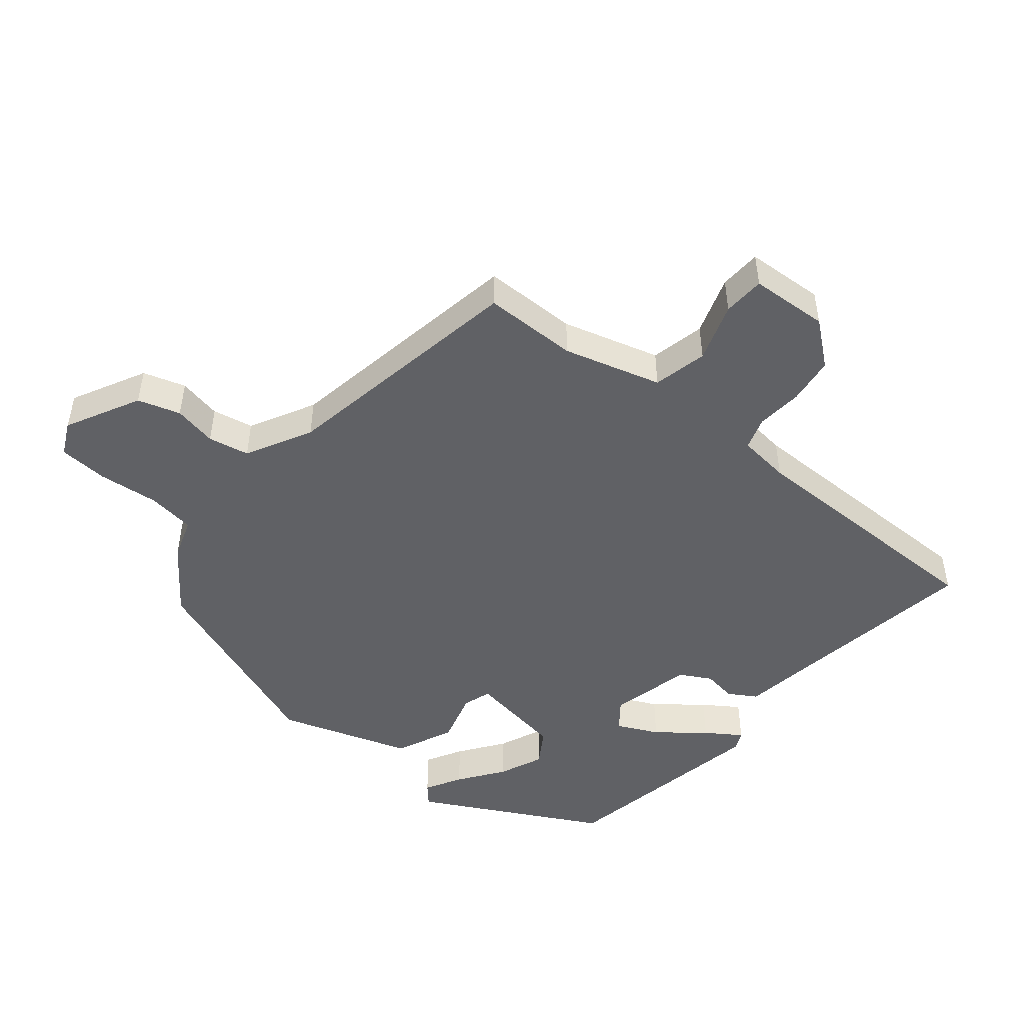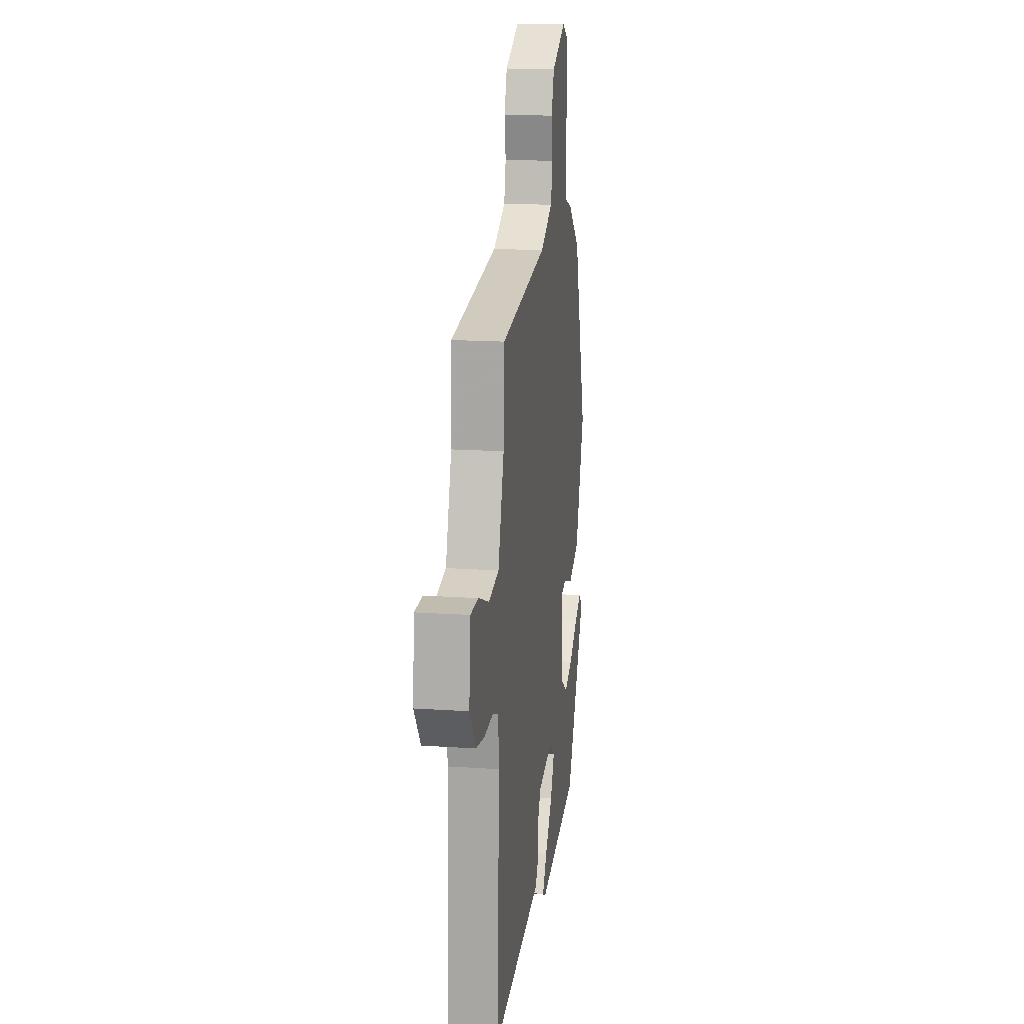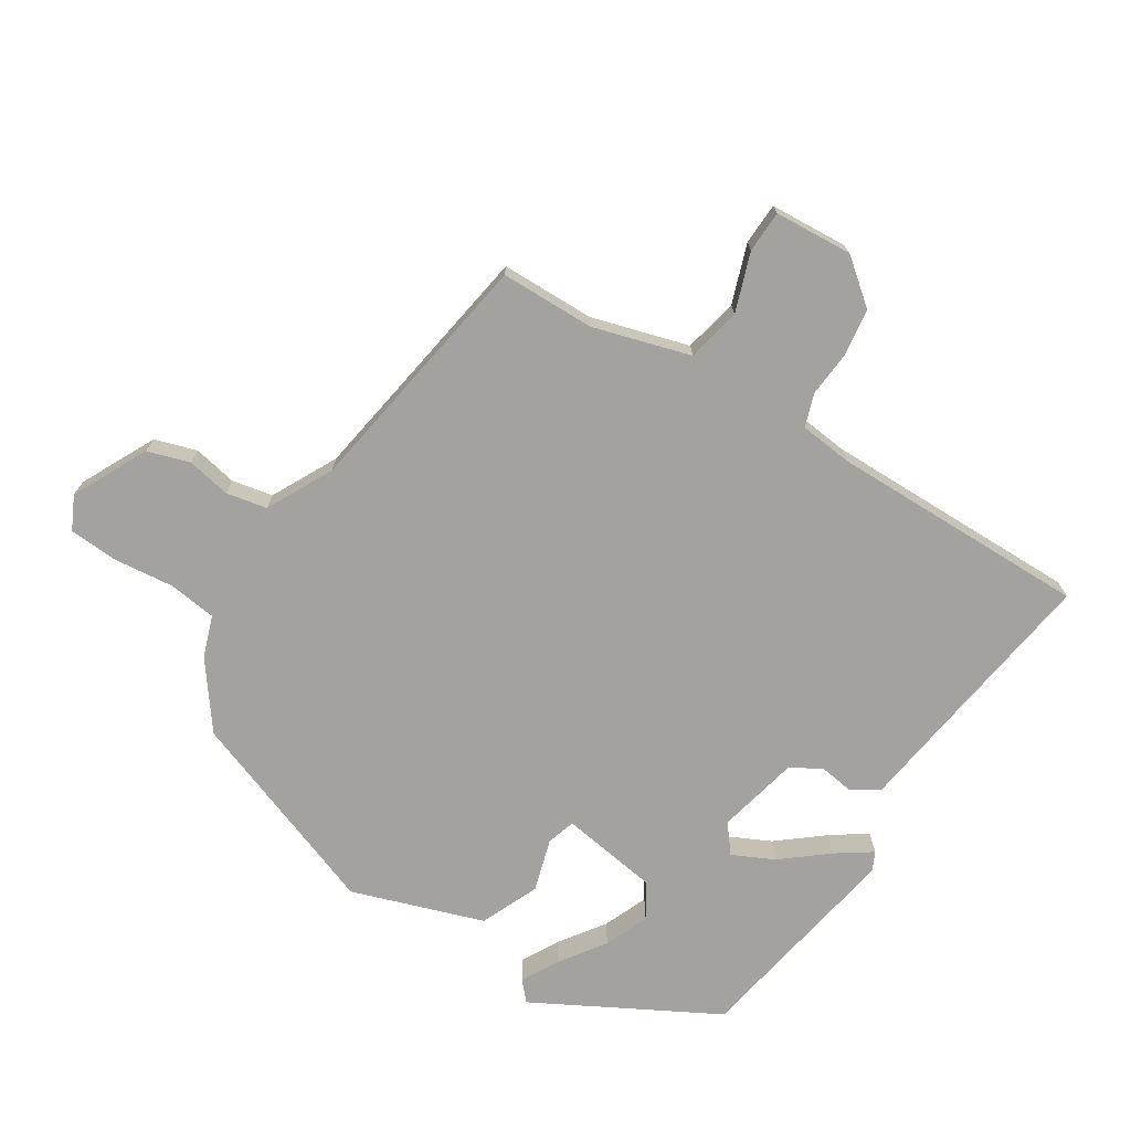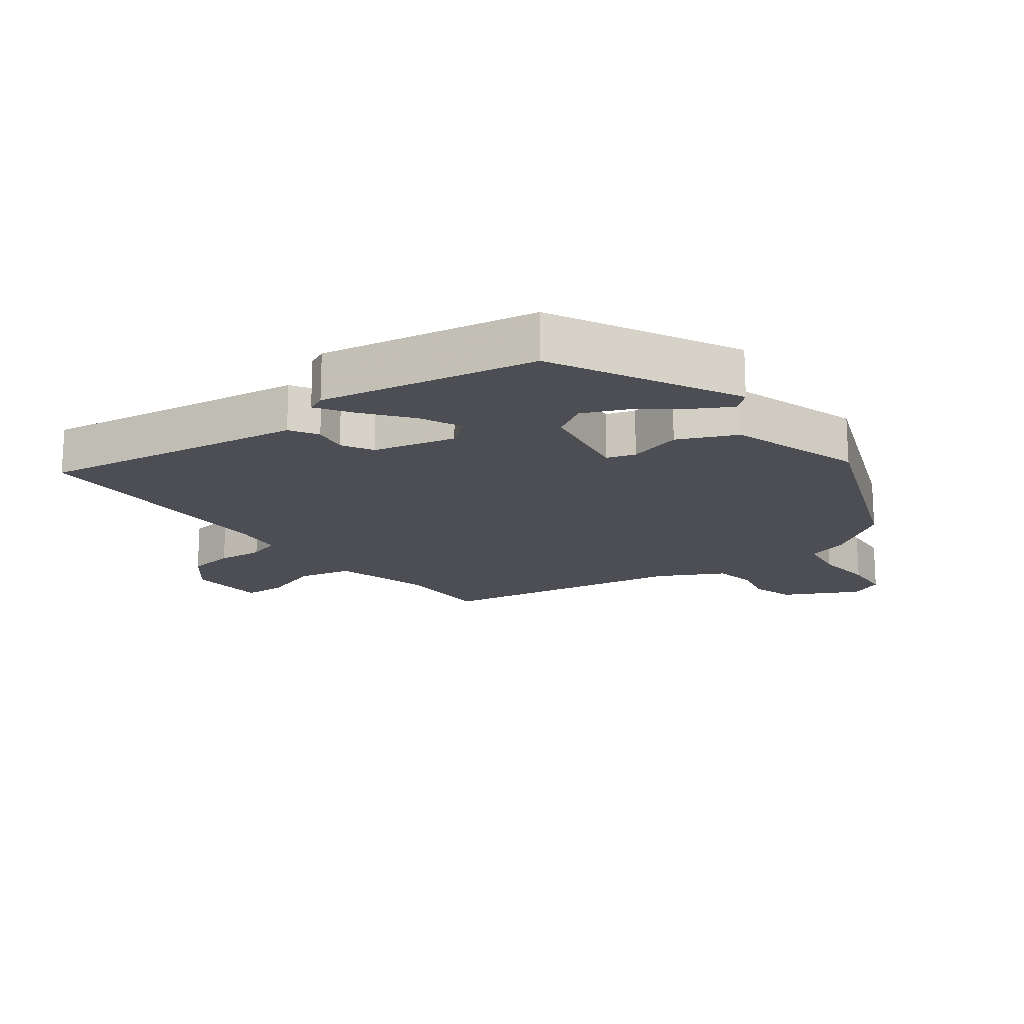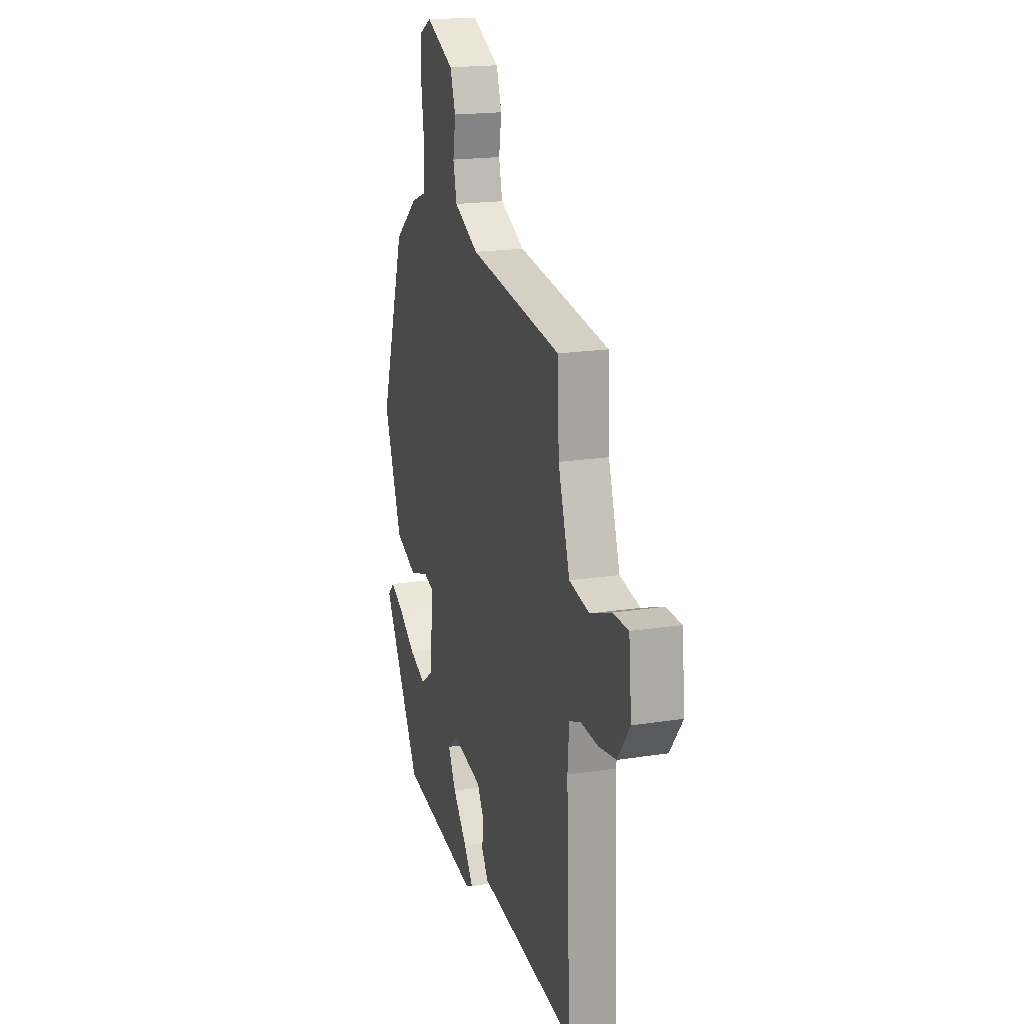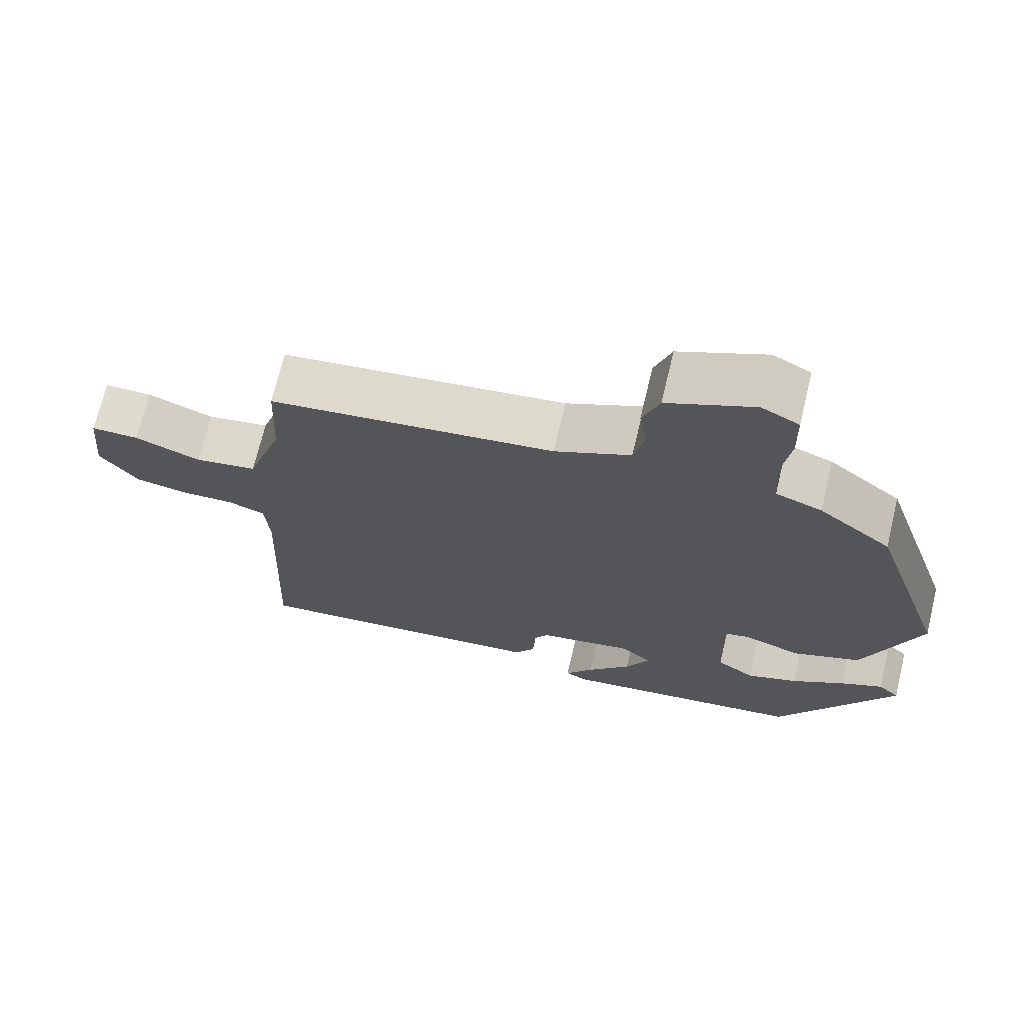
<metadata>
{"format":"obj","ext":"obj","renderer":"f3d","projection":"perspective","resolution":1024,"background":"white","views":[{"elev":-47.9,"azim":48.1,"up":"+Y"},{"elev":16.6,"azim":97.9,"up":"+Z"},{"elev":-72.5,"azim":55.7,"up":"+Y"},{"elev":-17.3,"azim":-145.9,"up":"+Y"},{"elev":19.0,"azim":73.4,"up":"+Z"},{"elev":70.5,"azim":-166.5,"up":"+Z"}]}
</metadata>
<code>
v -0.402 0.07 0.461
v -0.303 0.07 0.54
v -0.24 0.07 0.564
v -0.233 0.07 0.639
v -0.246 0.07 0.732
v -0.244 0.07 0.809
v -0.193 0.07 0.836
v -0.075 0.07 0.782
v -0.052 0.07 0.717
v -0.063 0.07 0.649
v -0.048 0.07 0.586
v 0.056 0.07 0.537
v 0.446 0.07 0.488
v 0.453 0.07 0.342
v 0.502 0.07 0.193
v 0.587 0.07 0.178
v 0.677 0.07 0.213
v 0.742 0.07 0.213
v 0.754 0.07 0.092
v 0.702 0.07 0.022
v 0.629 0.07 0.009
v 0.557 0.07 0.012
v 0.507 0.07 -0.007
v 0.501 0.07 -0.089
v 0.518 0.07 -0.491
v 0.233 0.07 -0.461
v 0.104 0.07 -0.448
v 0.076 0.07 -0.406
v 0.082 0.07 -0.353
v 0.053 0.07 -0.306
v -0.076 0.07 -0.282
v -0.118 0.07 -0.318
v -0.085 0.07 -0.381
v -0.025 0.07 -0.45
v 0.014 0.07 -0.503
v -0.015 0.07 -0.518
v -0.352 0.07 -0.472
v -0.513 0.07 -0.197
v -0.484 0.07 -0.169
v -0.426 0.07 -0.198
v -0.354 0.07 -0.245
v -0.284 0.07 -0.271
v -0.232 0.07 -0.235
v -0.214 0.07 -0.082
v -0.259 0.07 -0.07
v -0.34 0.07 -0.097
v -0.432 0.07 -0.061
v -0.508 0.07 0.141
v -0.402 0 0.461
v -0.303 0 0.54
v -0.24 0 0.564
v -0.233 0 0.639
v -0.246 0 0.732
v -0.244 0 0.809
v -0.193 0 0.836
v -0.075 0 0.782
v -0.052 0 0.717
v -0.063 0 0.649
v -0.048 0 0.586
v 0.056 0 0.537
v 0.446 0 0.488
v 0.453 0 0.342
v 0.502 0 0.193
v 0.587 0 0.178
v 0.677 0 0.213
v 0.742 0 0.213
v 0.754 0 0.092
v 0.702 0 0.022
v 0.629 0 0.009
v 0.557 0 0.012
v 0.507 0 -0.007
v 0.501 0 -0.089
v 0.518 0 -0.491
v 0.233 0 -0.461
v 0.104 0 -0.448
v 0.076 0 -0.406
v 0.082 0 -0.353
v 0.053 0 -0.306
v -0.076 0 -0.282
v -0.118 0 -0.318
v -0.085 0 -0.381
v -0.025 0 -0.45
v 0.014 0 -0.503
v -0.015 0 -0.518
v -0.352 0 -0.472
v -0.513 0 -0.197
v -0.484 0 -0.169
v -0.426 0 -0.198
v -0.354 0 -0.245
v -0.284 0 -0.271
v -0.232 0 -0.235
v -0.214 0 -0.082
v -0.259 0 -0.07
v -0.34 0 -0.097
v -0.432 0 -0.061
v -0.508 0 0.141
f 1 2 3
f 48 1 3
f 47 48 3
f 46 47 3
f 45 46 3
f 44 45 3 4
f 39 40 41
f 38 39 41
f 37 38 41
f 36 37 41
f 35 36 41
f 35 41 42
f 34 35 42
f 33 34 42
f 32 33 42 43
f 26 27 28 29
f 26 29 30
f 25 26 30
f 24 25 30
f 23 24 30 31
f 20 21 22
f 19 20 22
f 18 19 22
f 17 18 22
f 16 17 22
f 15 16 22 23
f 14 15 23 31
f 32 43 44
f 31 32 44
f 14 31 44
f 13 14 44
f 12 13 44
f 8 9 10
f 7 8 10
f 6 7 10
f 5 6 10
f 4 5 10
f 11 12 44 4
f 4 10 11
f 51 50 49
f 51 49 96
f 51 96 95
f 51 95 94
f 51 94 93
f 52 51 93 92
f 89 88 87
f 89 87 86
f 89 86 85
f 89 85 84
f 89 84 83
f 90 89 83
f 90 83 82
f 90 82 81
f 91 90 81 80
f 77 76 75 74
f 78 77 74
f 78 74 73
f 78 73 72
f 79 78 72 71
f 70 69 68
f 70 68 67
f 70 67 66
f 70 66 65
f 70 65 64
f 71 70 64 63
f 79 71 63 62
f 92 91 80
f 92 80 79
f 92 79 62
f 92 62 61
f 92 61 60
f 58 57 56
f 58 56 55
f 58 55 54
f 58 54 53
f 58 53 52
f 52 92 60 59
f 59 58 52
f 1 49 50 2
f 2 50 51 3
f 3 51 52 4
f 4 52 53 5
f 5 53 54 6
f 6 54 55 7
f 7 55 56 8
f 8 56 57 9
f 9 57 58 10
f 10 58 59 11
f 11 59 60 12
f 12 60 61 13
f 13 61 62 14
f 14 62 63 15
f 15 63 64 16
f 16 64 65 17
f 17 65 66 18
f 18 66 67 19
f 19 67 68 20
f 20 68 69 21
f 21 69 70 22
f 22 70 71 23
f 23 71 72 24
f 24 72 73 25
f 25 73 74 26
f 26 74 75 27
f 27 75 76 28
f 28 76 77 29
f 29 77 78 30
f 30 78 79 31
f 31 79 80 32
f 32 80 81 33
f 33 81 82 34
f 34 82 83 35
f 35 83 84 36
f 36 84 85 37
f 37 85 86 38
f 38 86 87 39
f 39 87 88 40
f 40 88 89 41
f 41 89 90 42
f 42 90 91 43
f 43 91 92 44
f 44 92 93 45
f 45 93 94 46
f 46 94 95 47
f 47 95 96 48
f 48 96 49 1

</code>
